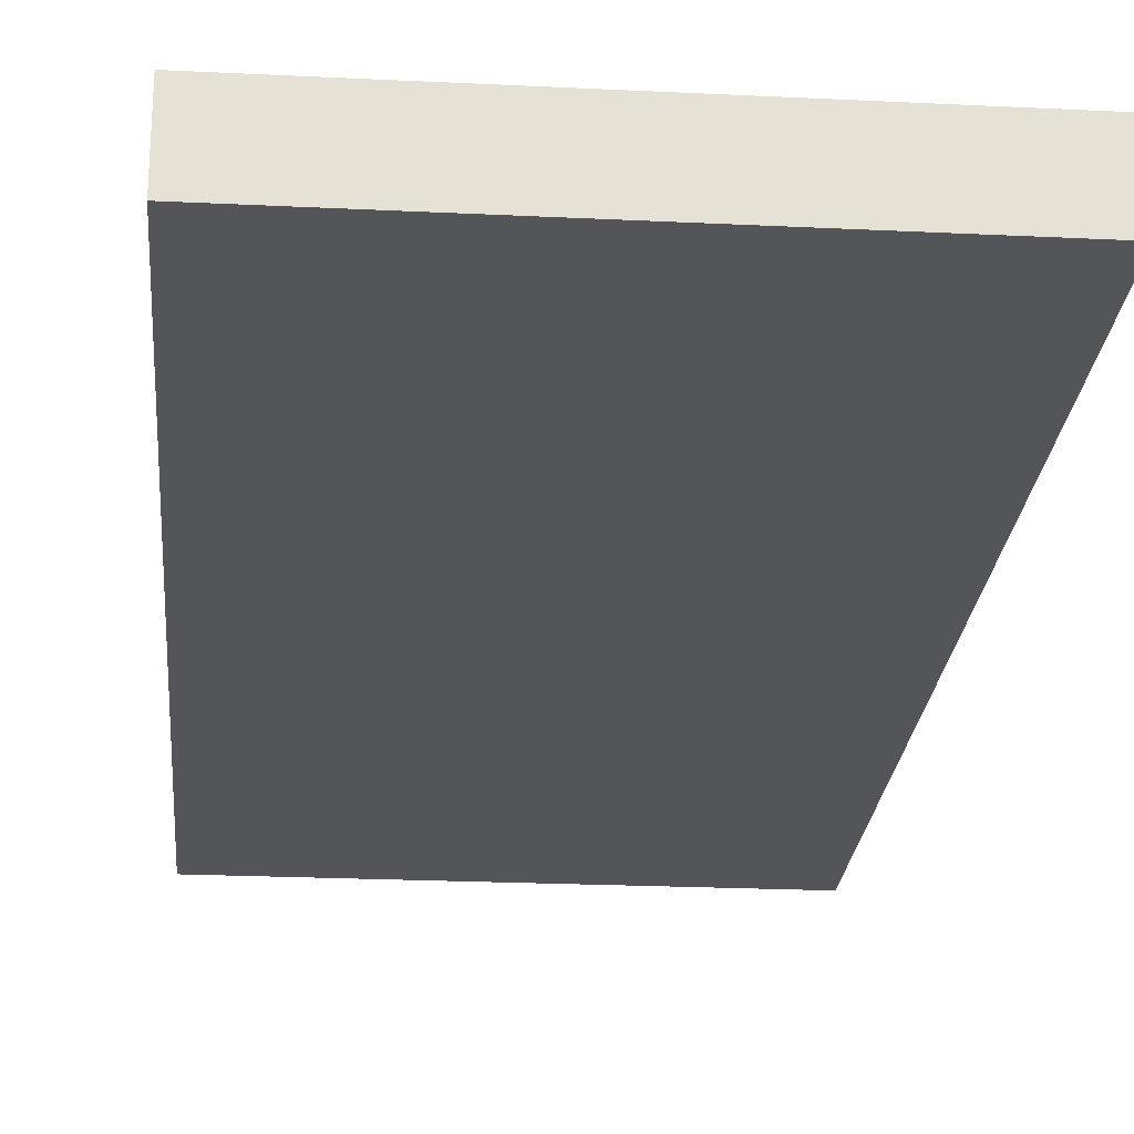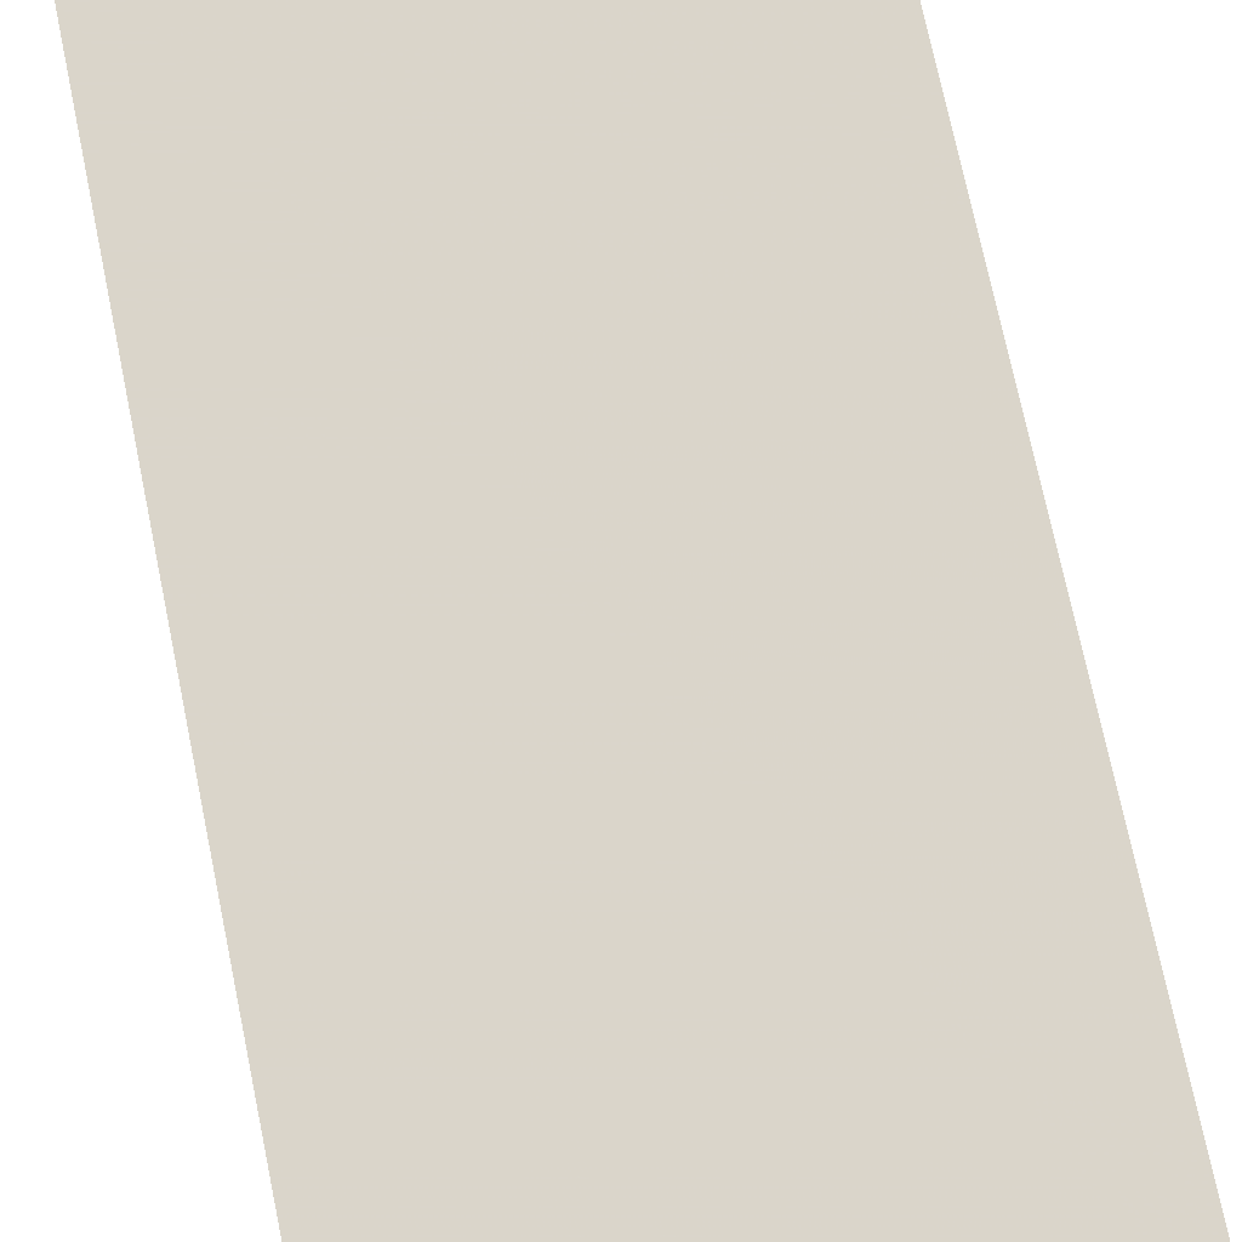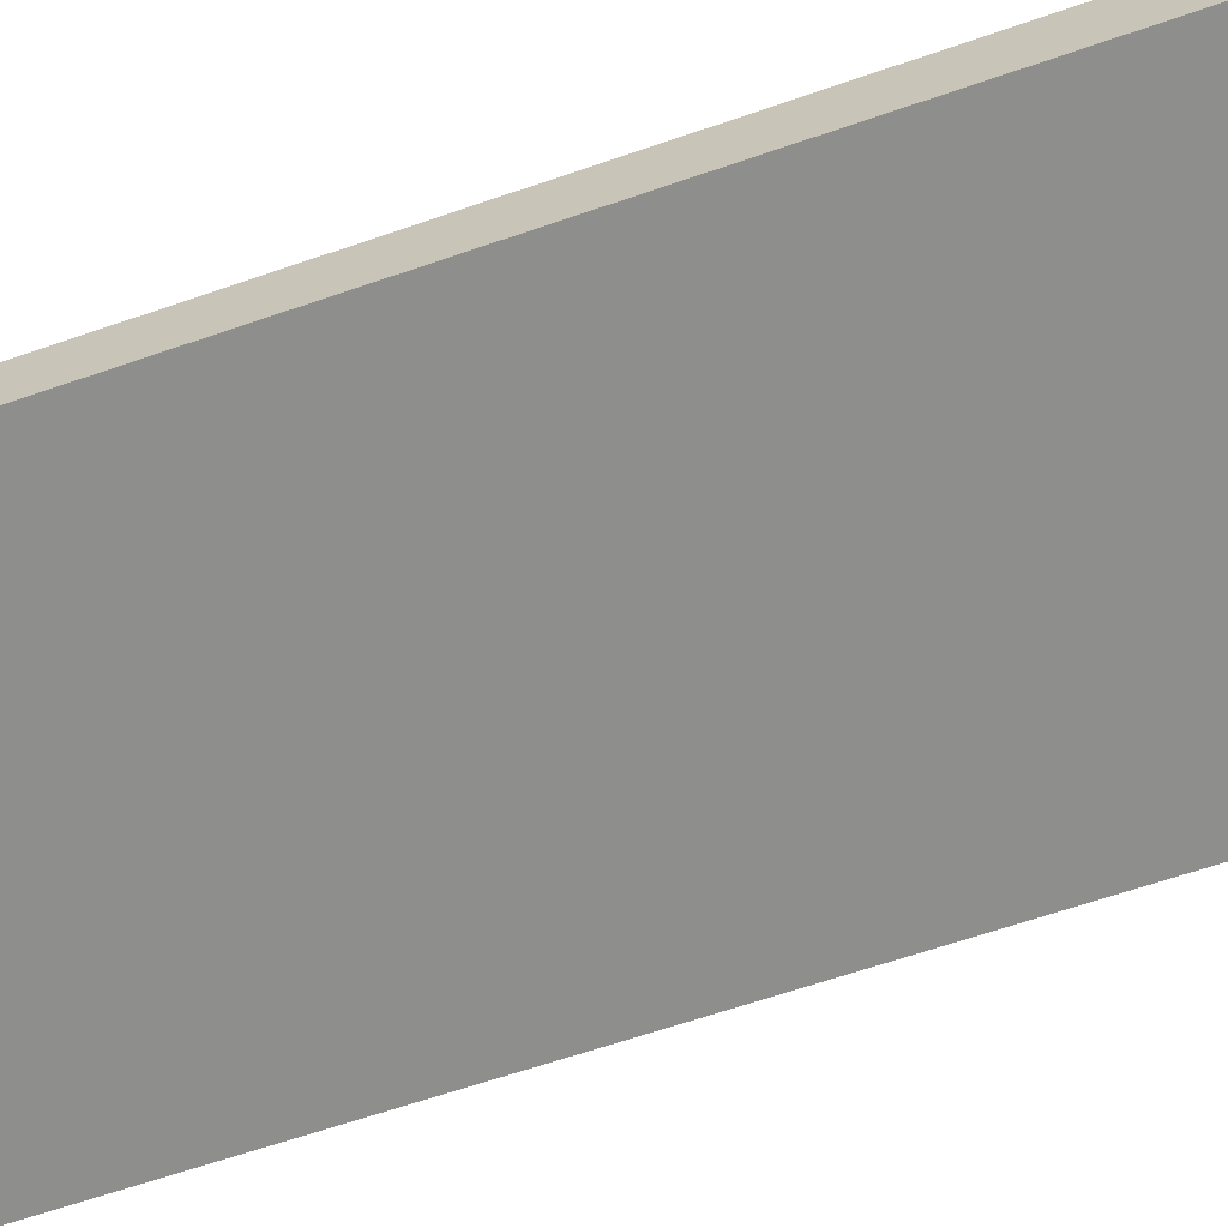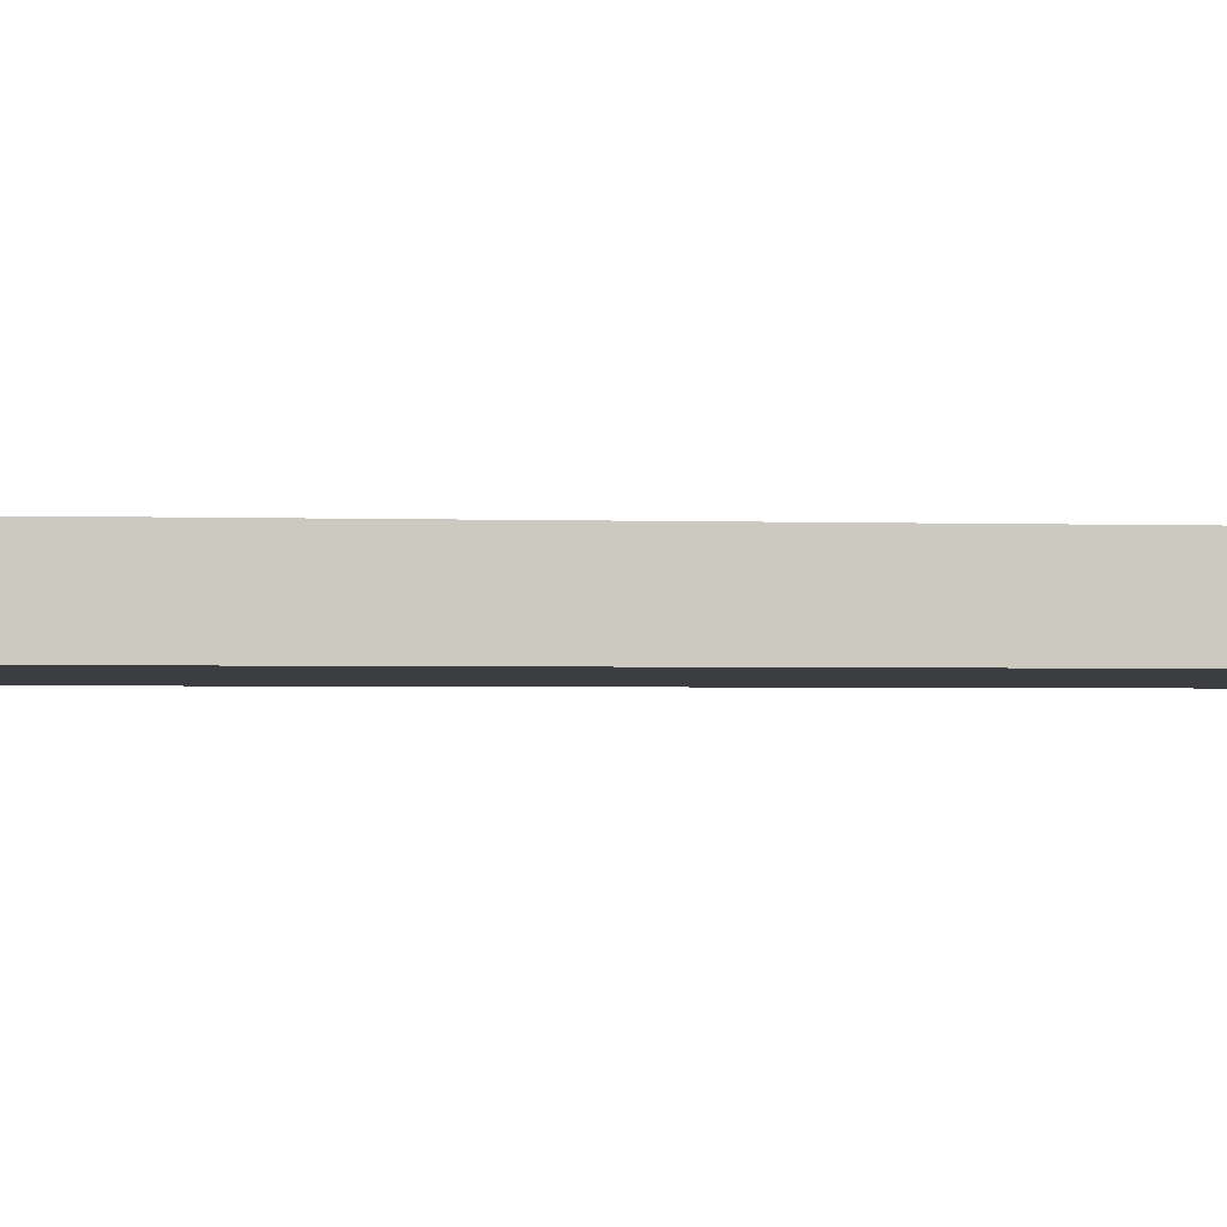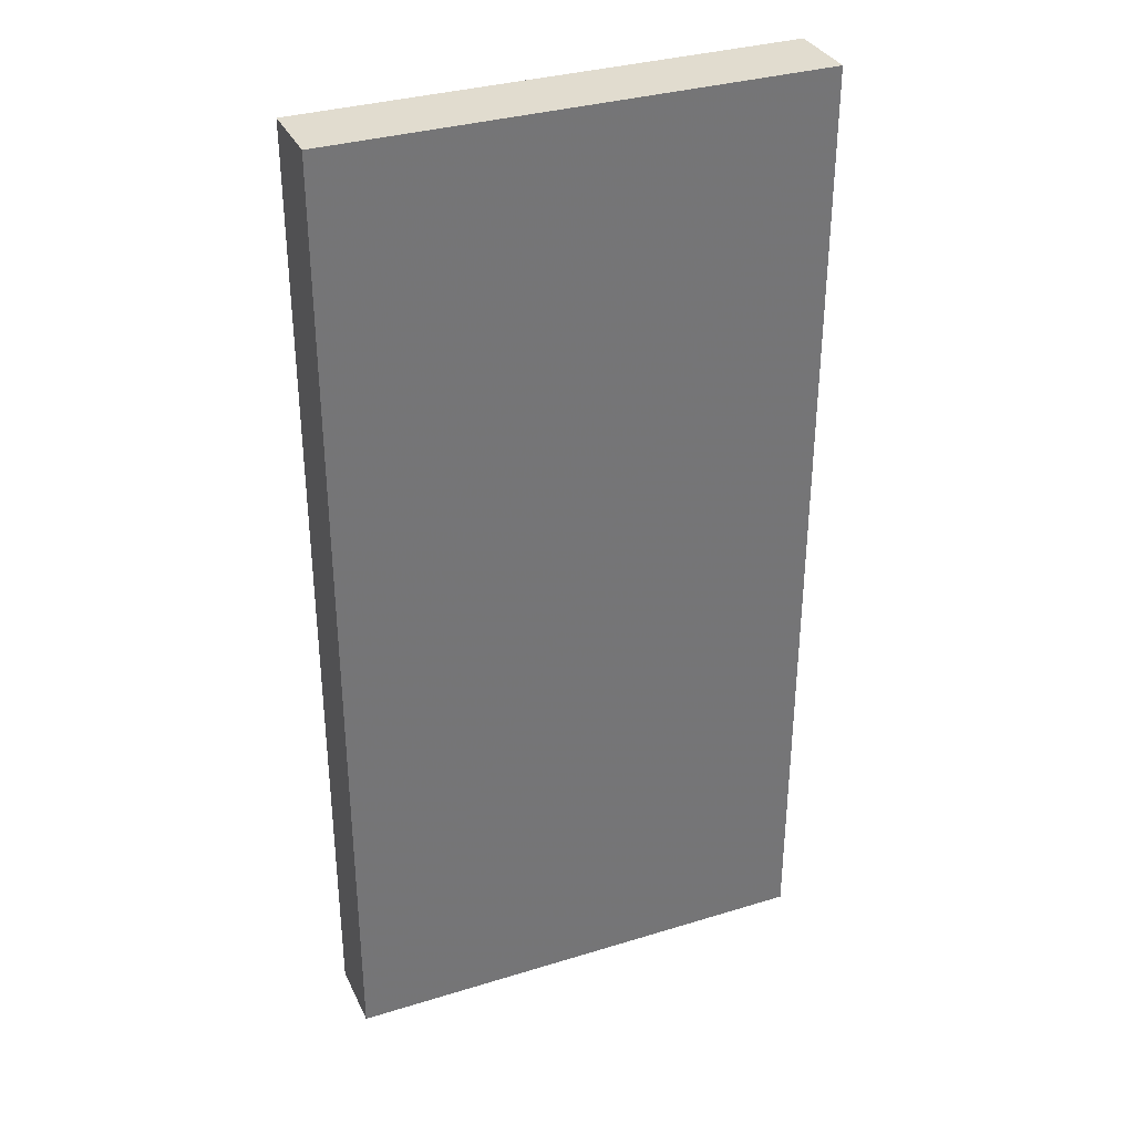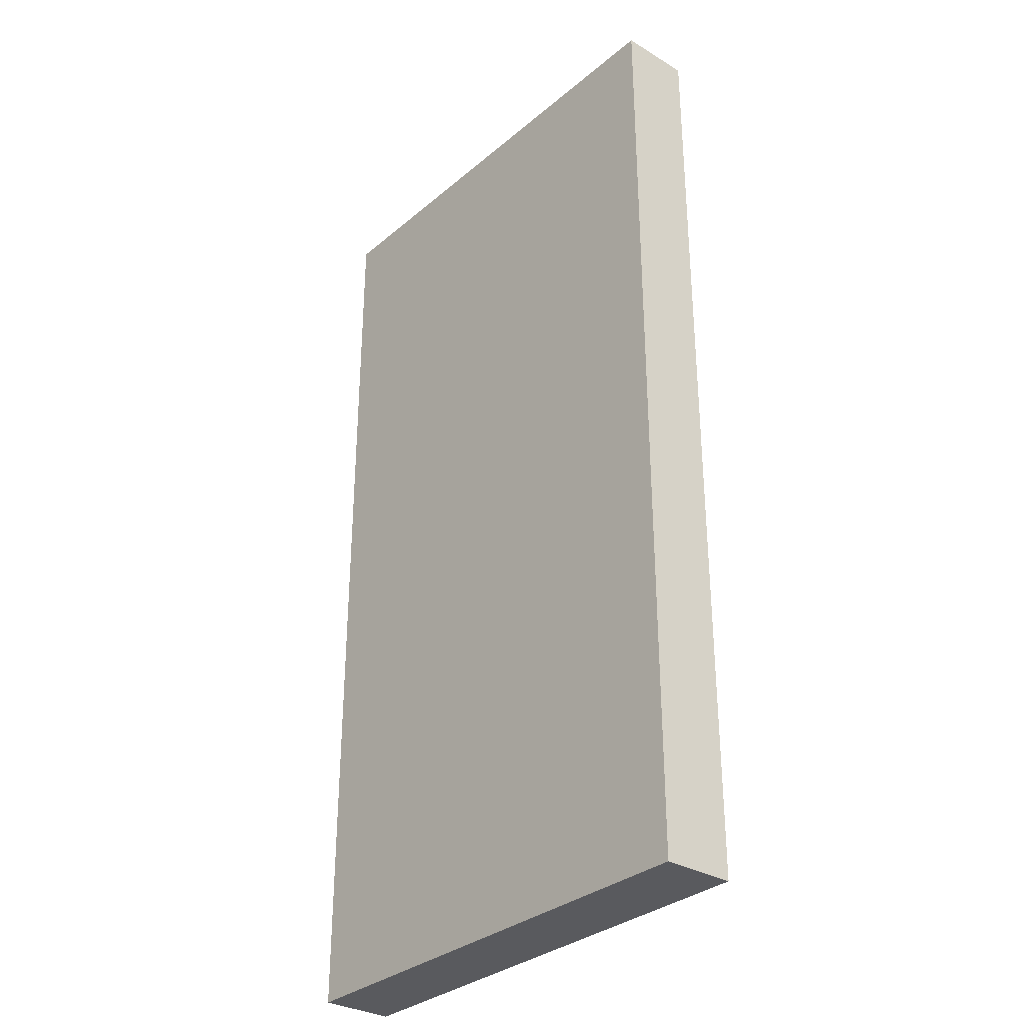
<metadata>
{"format":"obj","ext":"obj","renderer":"f3d","projection":"perspective","resolution":1024,"background":"white","views":[{"elev":-24.2,"azim":175.0,"up":"+Z"},{"elev":74.2,"azim":168.1,"up":"+Z"},{"elev":-64.8,"azim":109.1,"up":"+Z"},{"elev":-2.3,"azim":83.0,"up":"+Z"},{"elev":34.6,"azim":157.9,"up":"+Y"},{"elev":-32.2,"azim":49.0,"up":"+Y"}]}
</metadata>
<code>
o 3763
v 2193 1881 14.13
v 2193 1881 14.13
v 2193 1881 14.13
v 2193 1881 14.13
v 2193 1881 14.13
v 2193 1881 14.13
v 2193 1881 14.13
v 2193 1881 14.13
v 2193 1881 14.13
v 2193 1881 14.13
v 2193 1881 14.13
v 2193 1881 14.13
v 2193 1881 14.13
v 2193 1881 14.13
v 2193 1881 14.13
v 2193 1881 14.13
v 2193 1881 14.13
v 2193 1881 14.13
v 2193 1881 14.13
v 2193 1881 14.13
v 2193 1881 14.13
v 2193 1881 14.13
v 2193 1881 14.13
v 2193 1881 14.13
v 2193 1881 14.13
v 2193 1881 14.13
v 2193 1881 14.13
v 2193 1881 14.13
v 2193 1881 14.13
f 1 2 3
f 1 4 5
f 6 2 7
f 8 9 7
f 10 7 11
f 12 13 14
f 14 15 16
f 17 15 18
f 19 20 21
f 22 23 20
f 24 25 26
f 27 28 29

</code>
